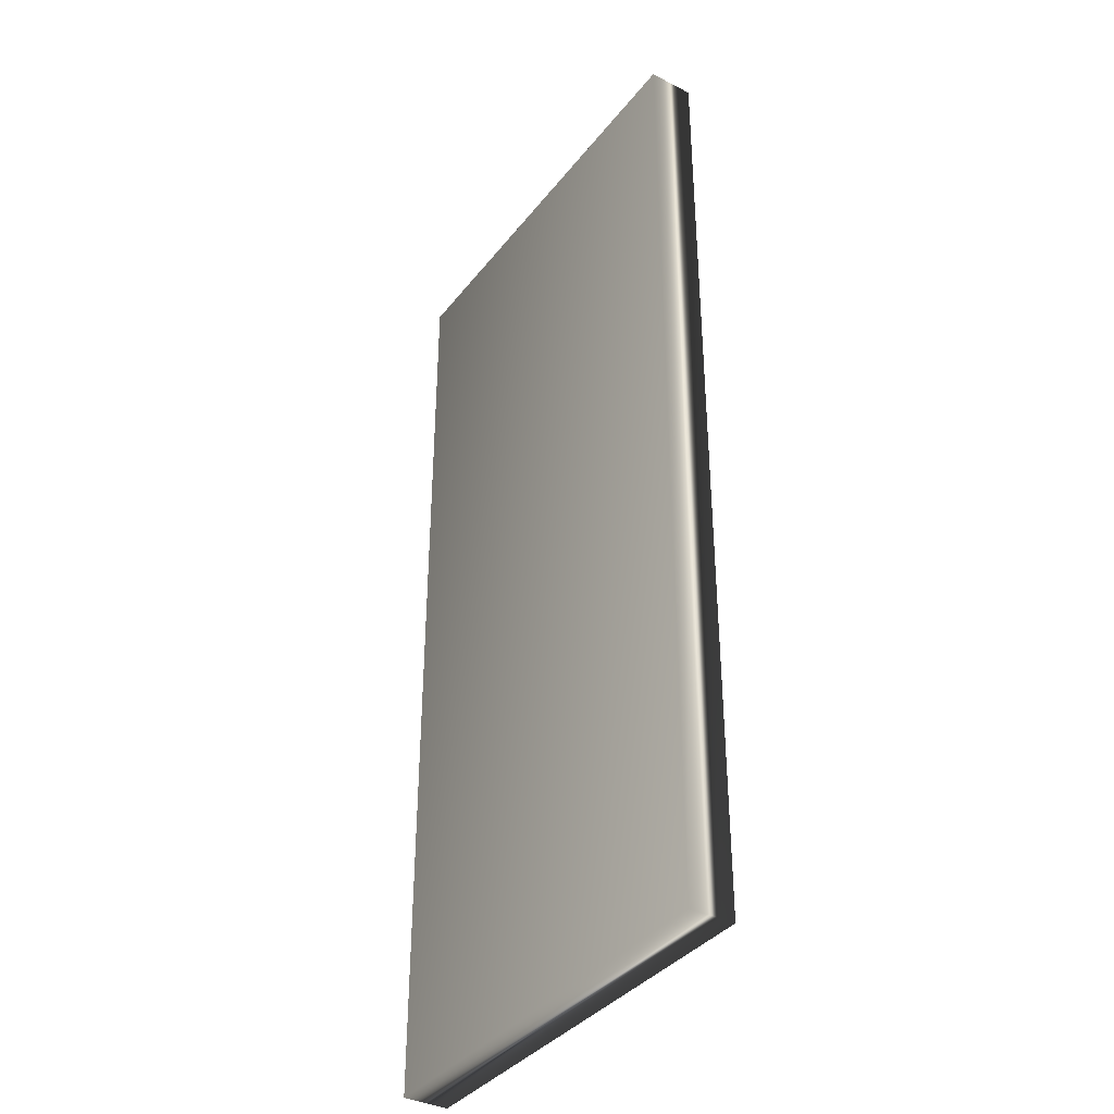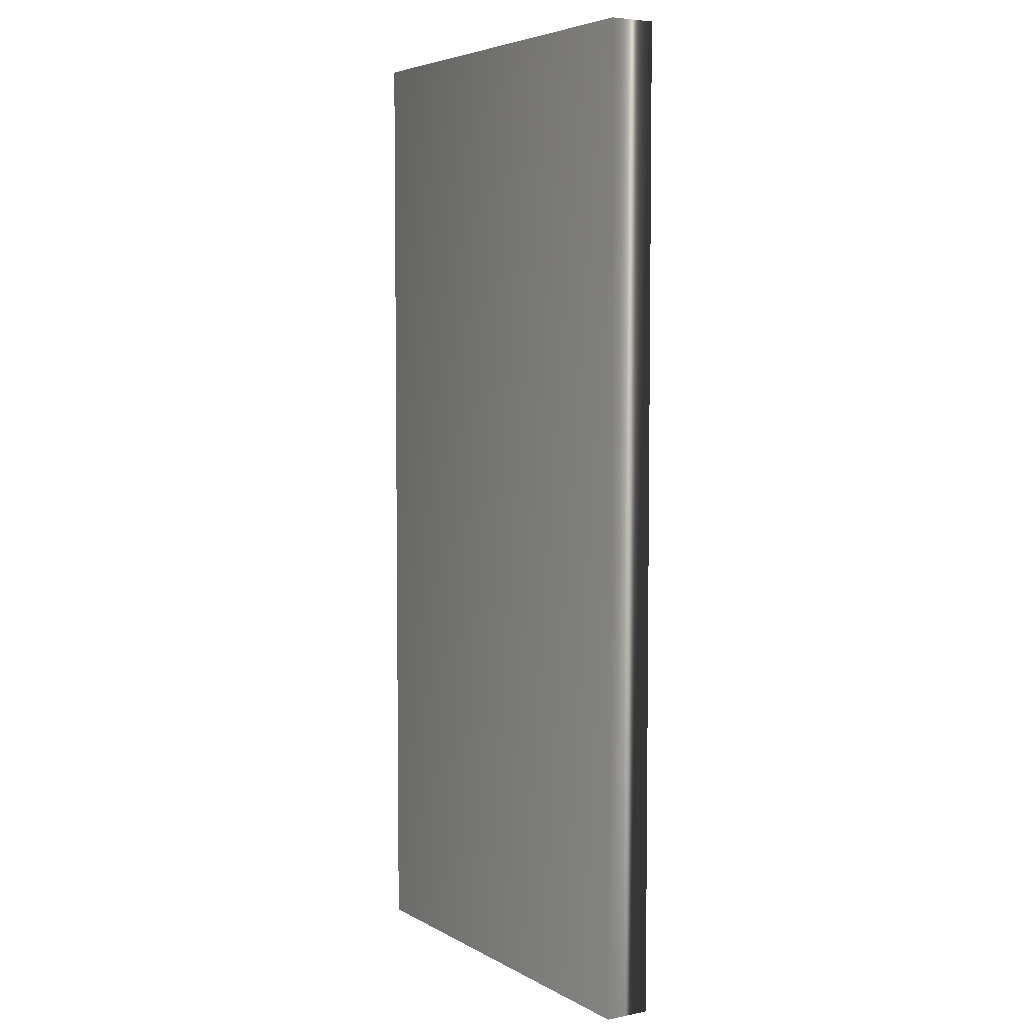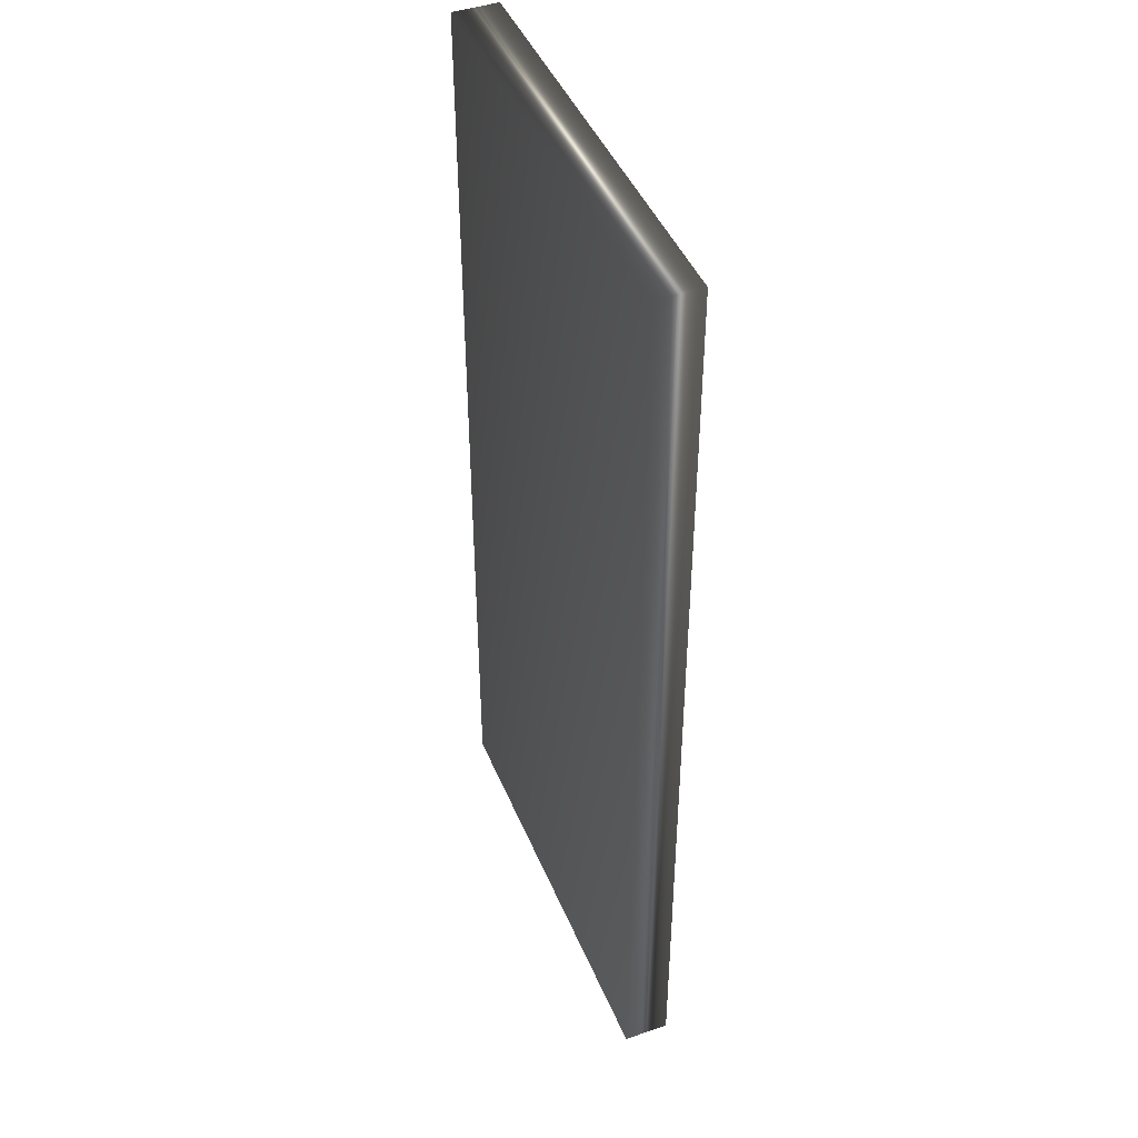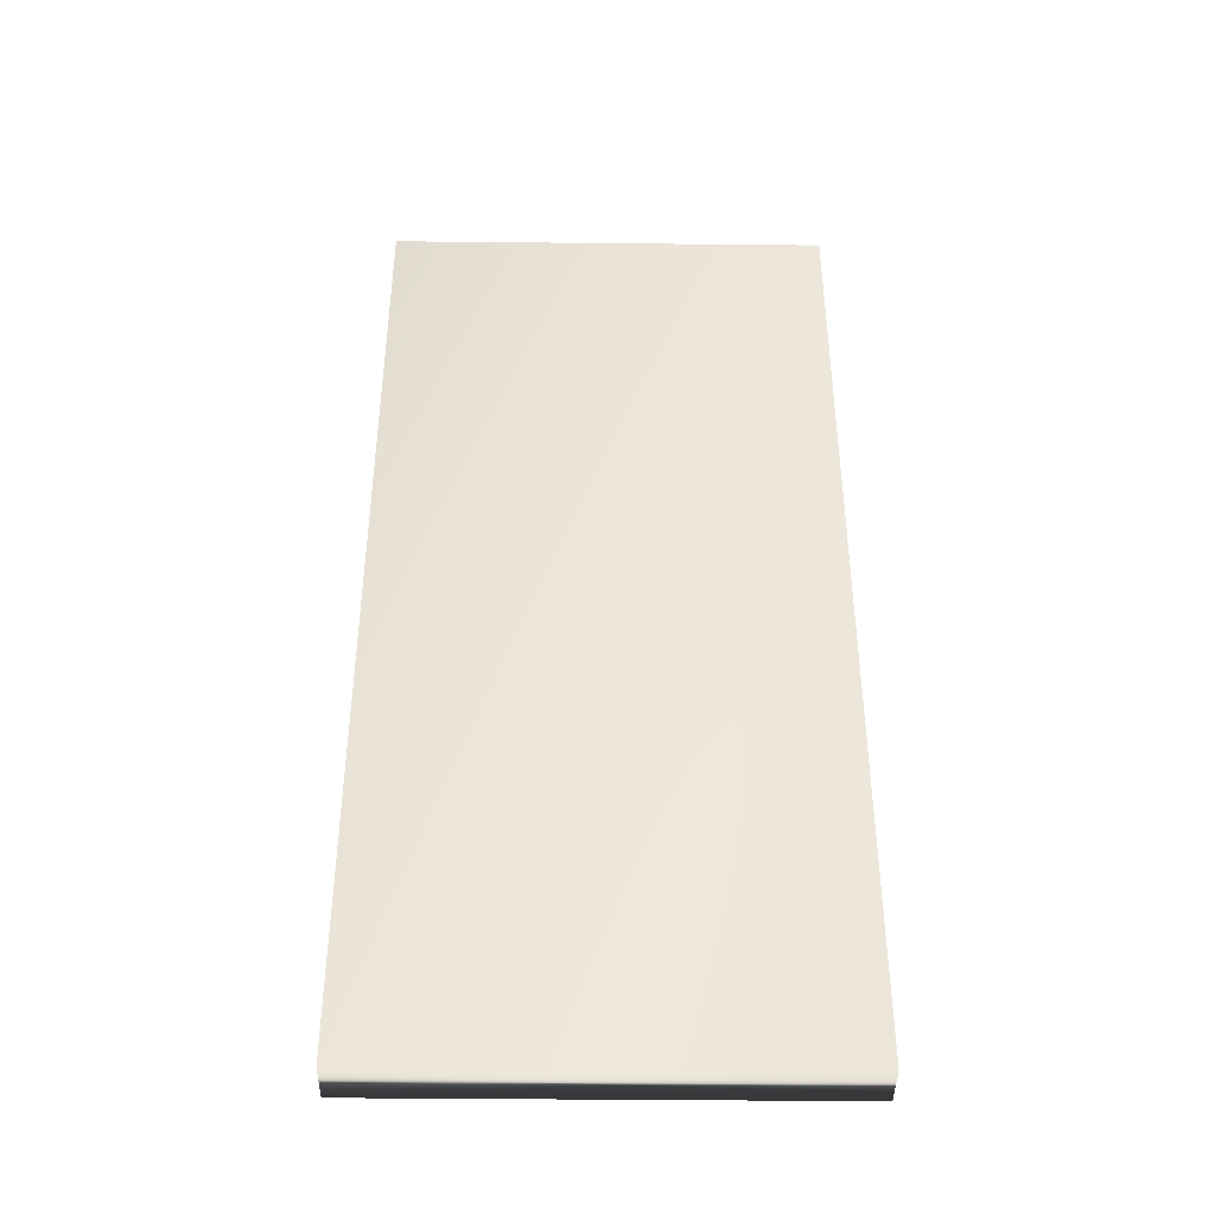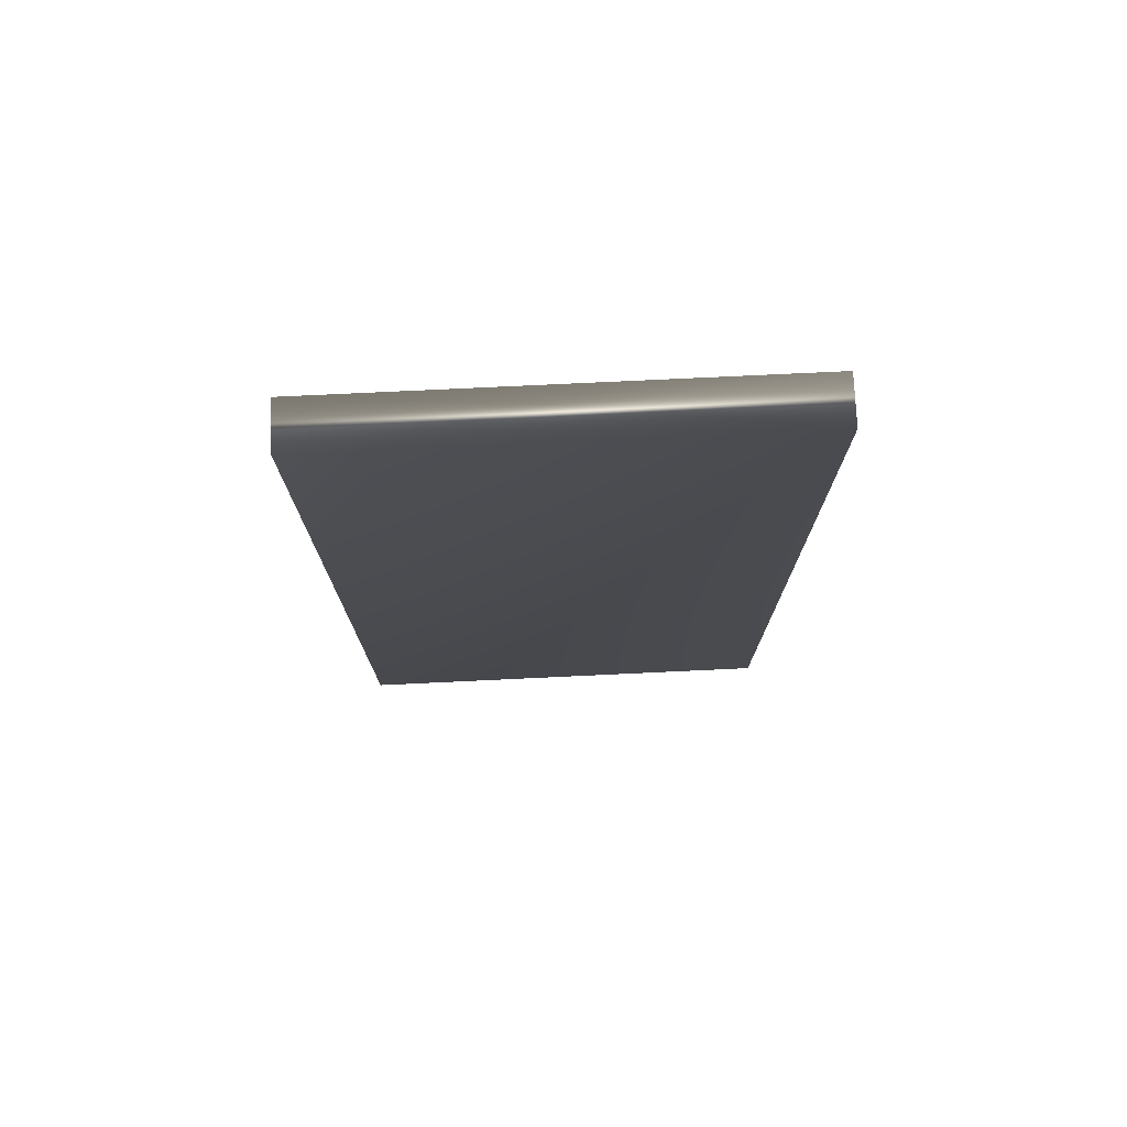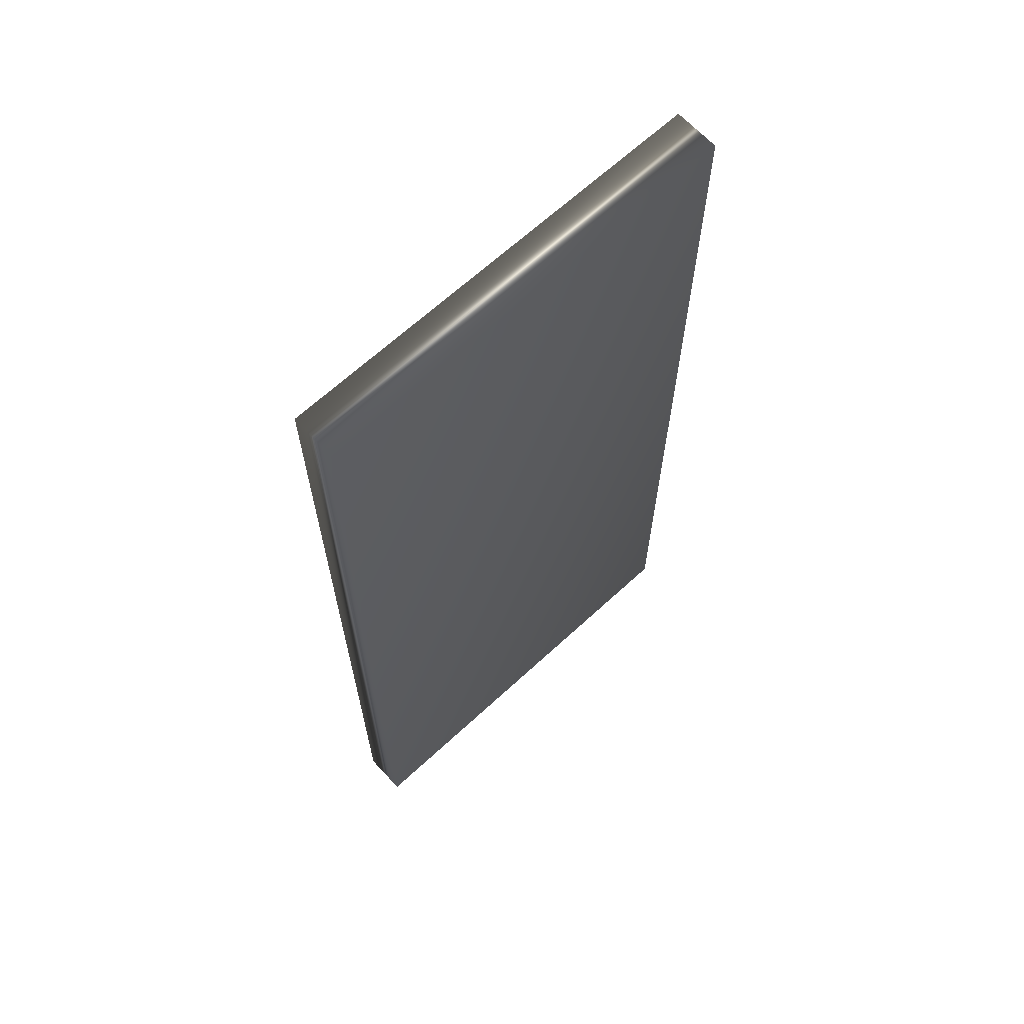
<metadata>
{"format":"obj","ext":"obj","renderer":"f3d","projection":"perspective","resolution":1024,"background":"white","views":[{"elev":-37.1,"azim":56.8,"up":"+Y"},{"elev":5.0,"azim":-121.5,"up":"+Y"},{"elev":44.8,"azim":-111.8,"up":"+Y"},{"elev":-41.9,"azim":179.3,"up":"+Y"},{"elev":76.6,"azim":177.3,"up":"+Y"},{"elev":66.2,"azim":-42.8,"up":"+Y"}]}
</metadata>
<code>
v -28.74 -11.5 -48.64
v -28.74 -25.75 -48.64
v -28.74 -11.5 -49.31
v -28.74 -25.75 -49.31
v -35.16 -25.75 -49.31
v -35.16 -11.5 -49.31
v -35.16 -11.5 -48.64
v -35.16 -25.75 -48.64
f 1 2 3
f 3 2 4
f 5 6 4
f 4 6 3
f 1 3 7
f 7 3 6
f 8 5 2
f 2 5 4
f 2 1 8
f 8 1 7
f 8 7 5
f 5 7 6

</code>
